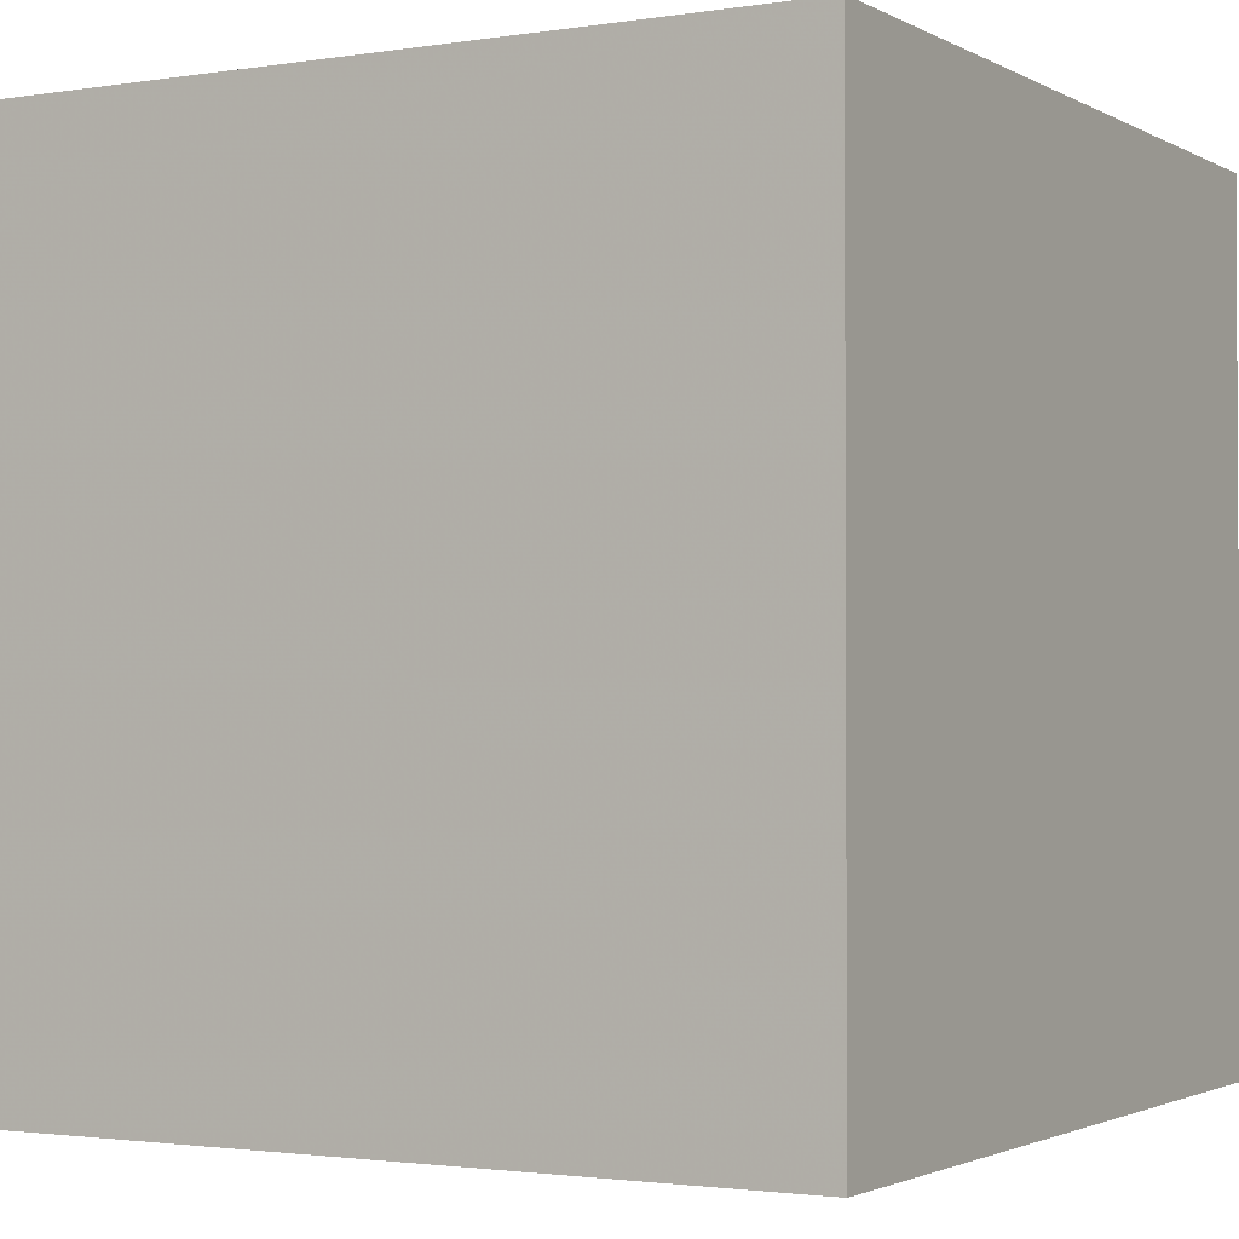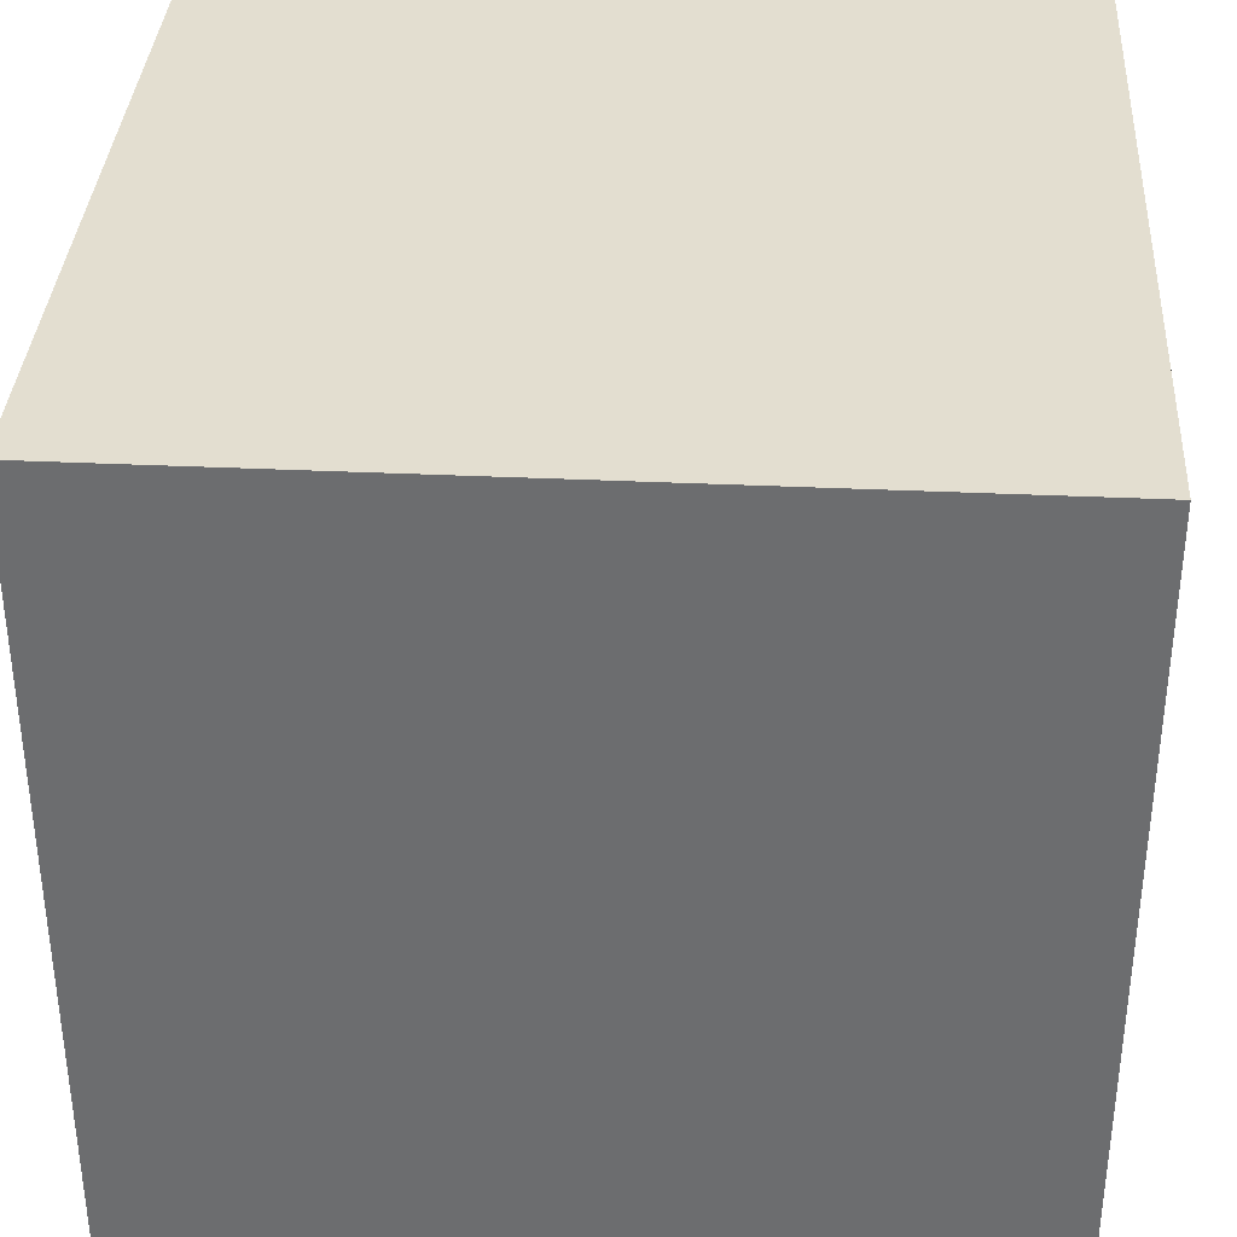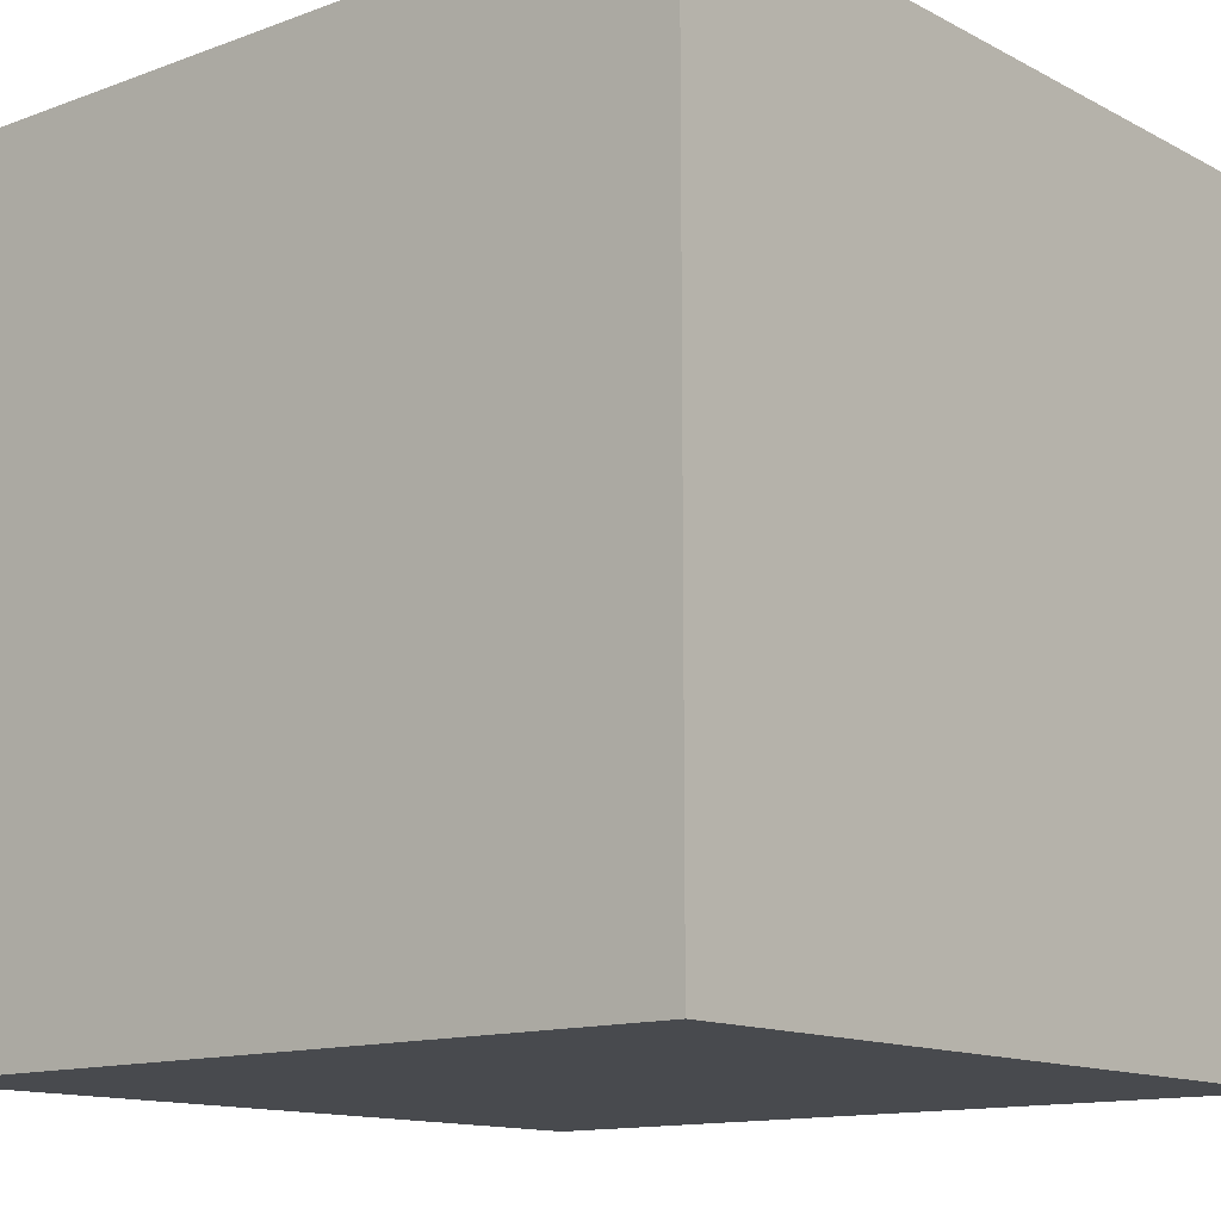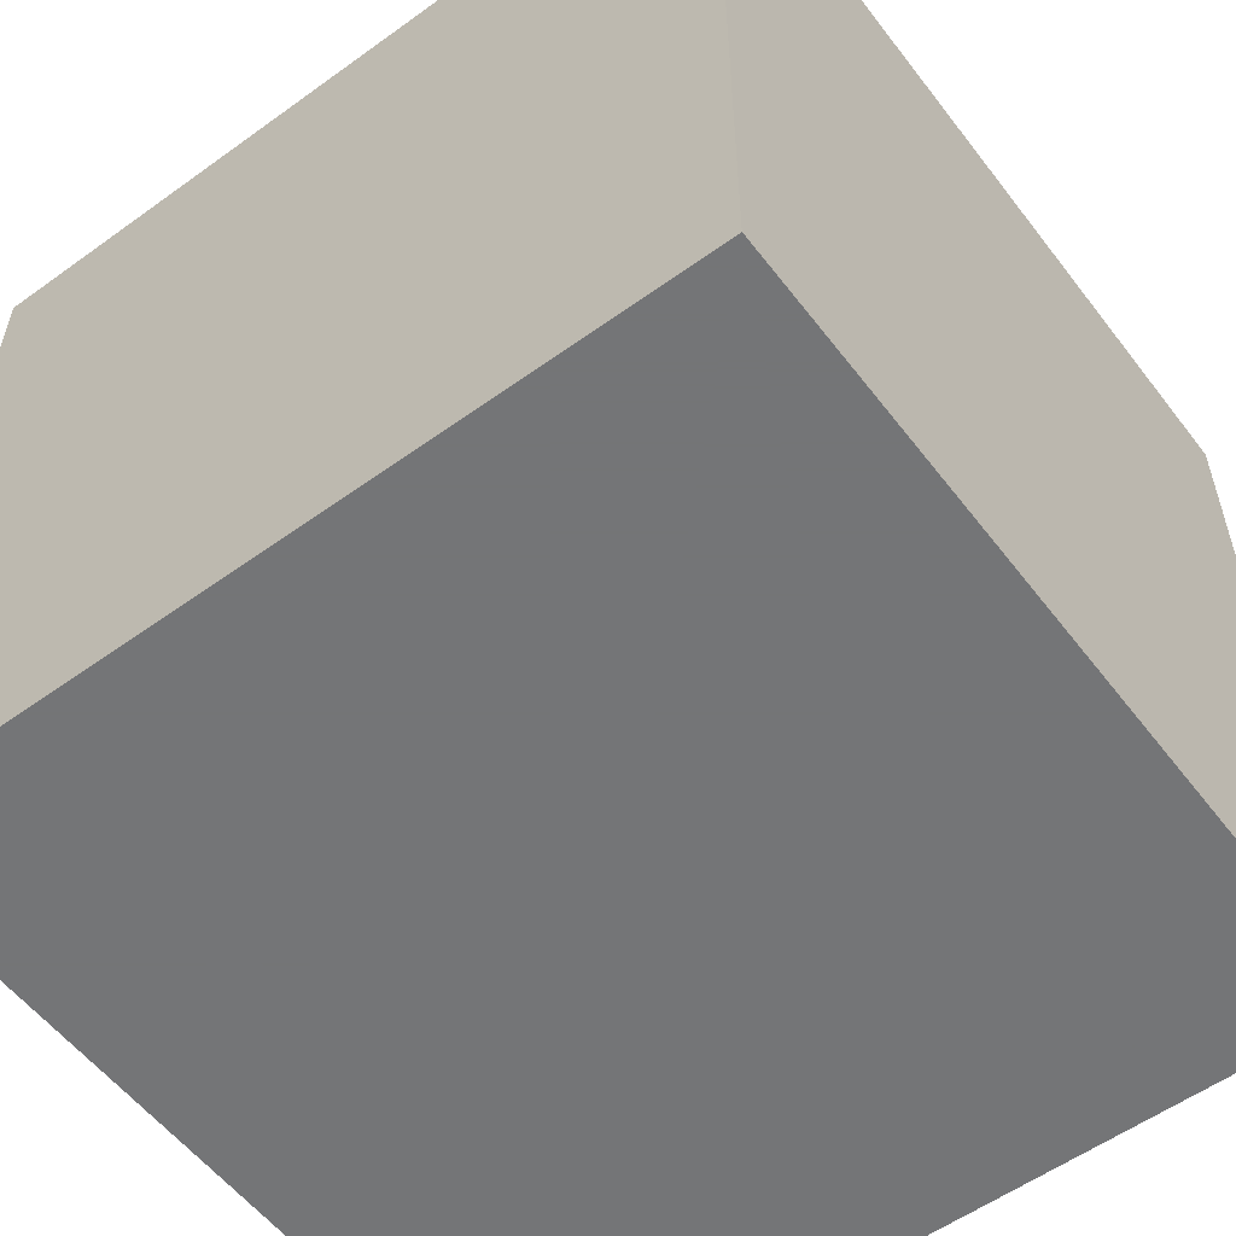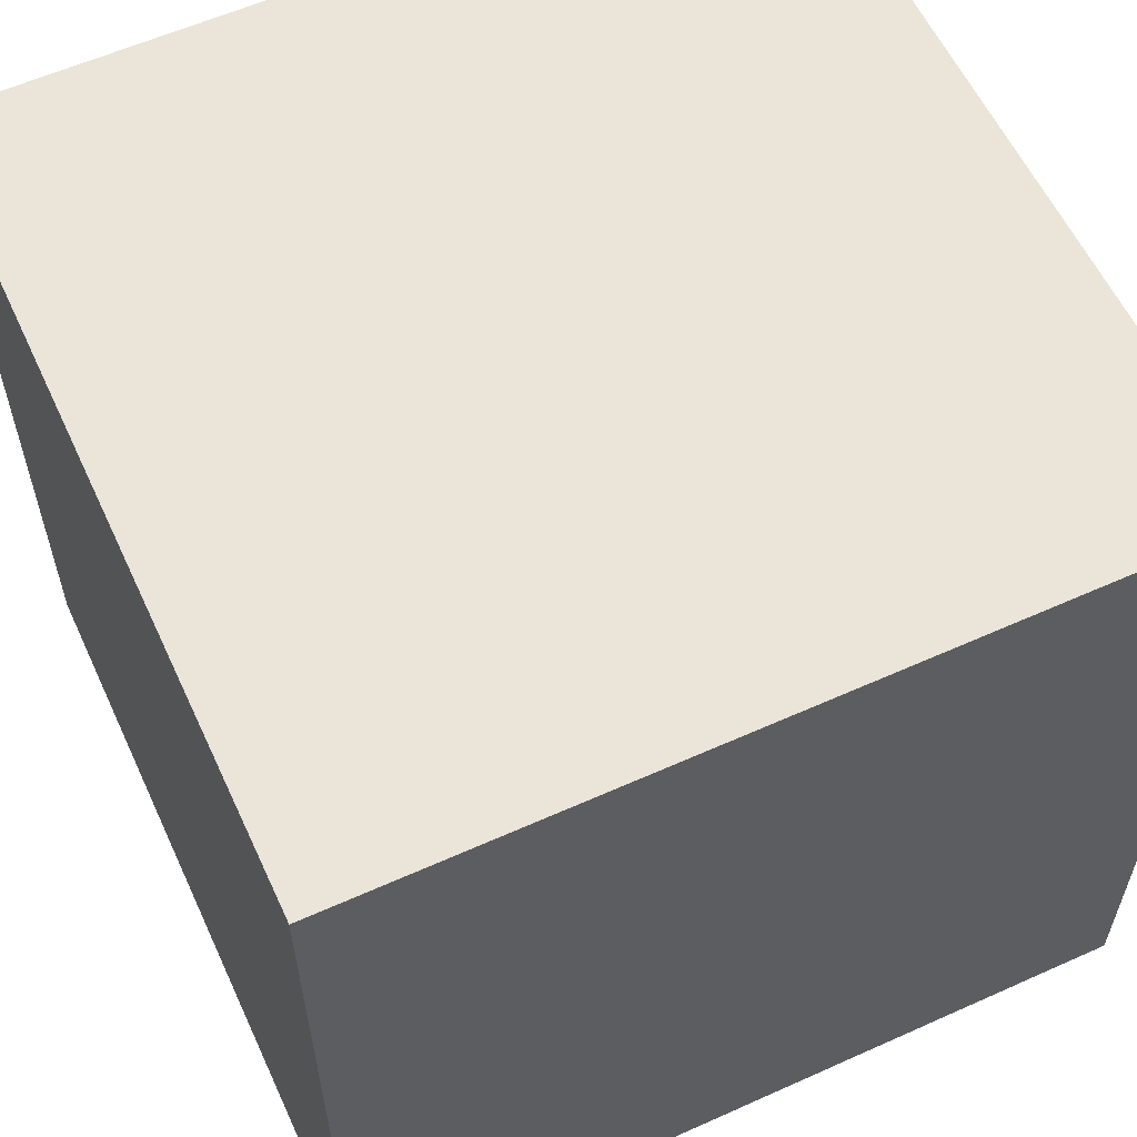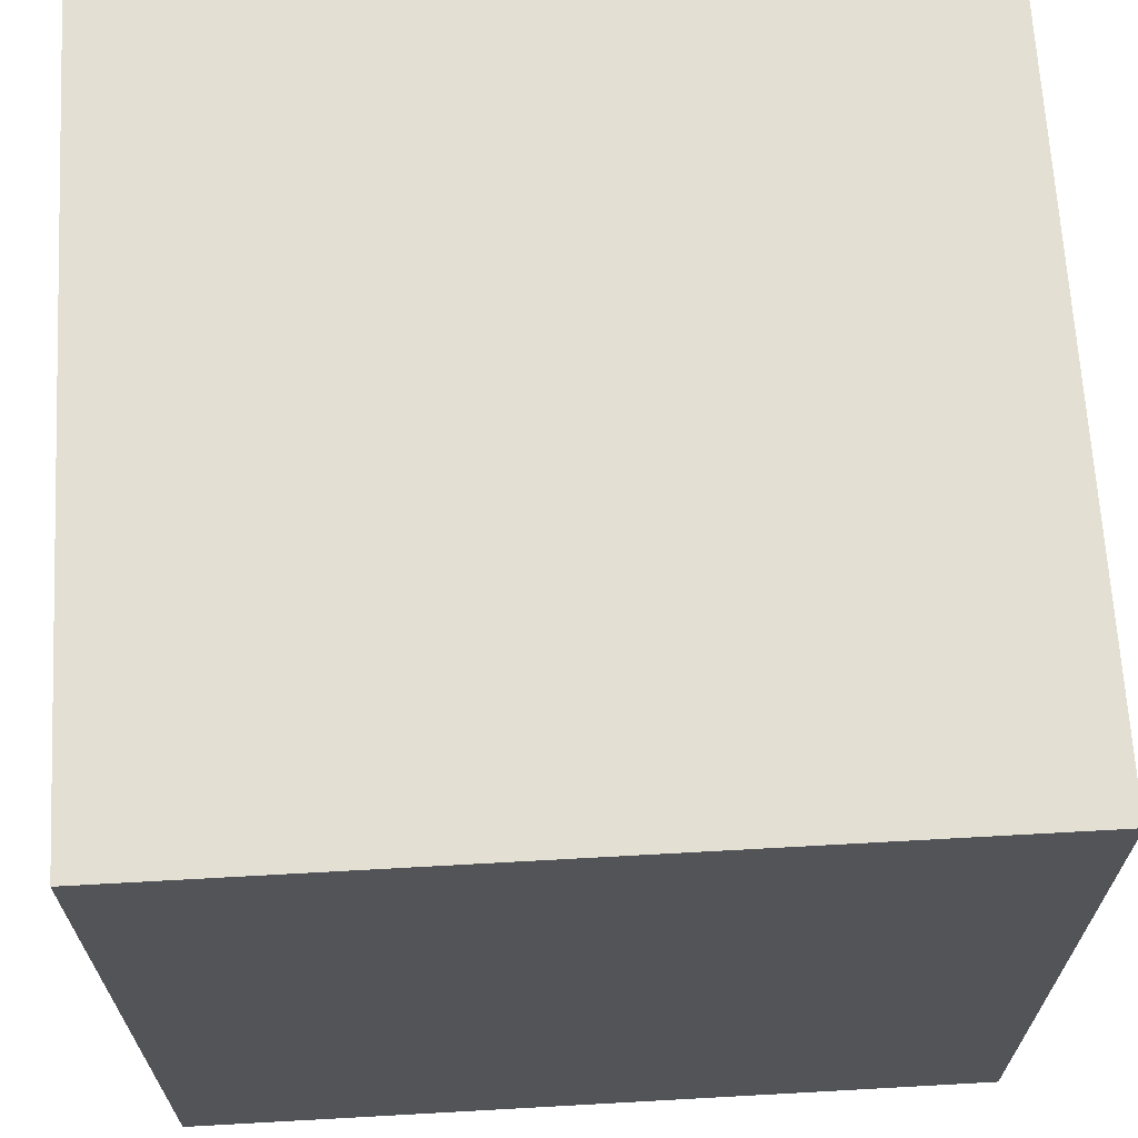
<metadata>
{"format":"obj","ext":"obj","renderer":"f3d","projection":"perspective","resolution":1024,"background":"white","views":[{"elev":-1.9,"azim":119.6,"up":"+Z"},{"elev":35.7,"azim":-86.5,"up":"+Z"},{"elev":-13.0,"azim":130.1,"up":"+Z"},{"elev":-56.4,"azim":37.0,"up":"+Y"},{"elev":59.0,"azim":-24.8,"up":"+Z"},{"elev":66.9,"azim":-93.2,"up":"+Y"}]}
</metadata>
<code>
v -0.1 -0.1 -0.1
v 0.1 -0.1 -0.1
v 0.1 0.1 -0.1
v -0.1 0.1 -0.1
v -0.1 -0.1 0.1
v 0.1 -0.1 0.1
v 0.1 0.1 0.1
v -0.1 0.1 0.1
f 5 6 7 8
f 4 3 2 1
f 1 5 8 4
f 6 2 3 7
f 1 2 6 5
f 8 7 3 4

</code>
